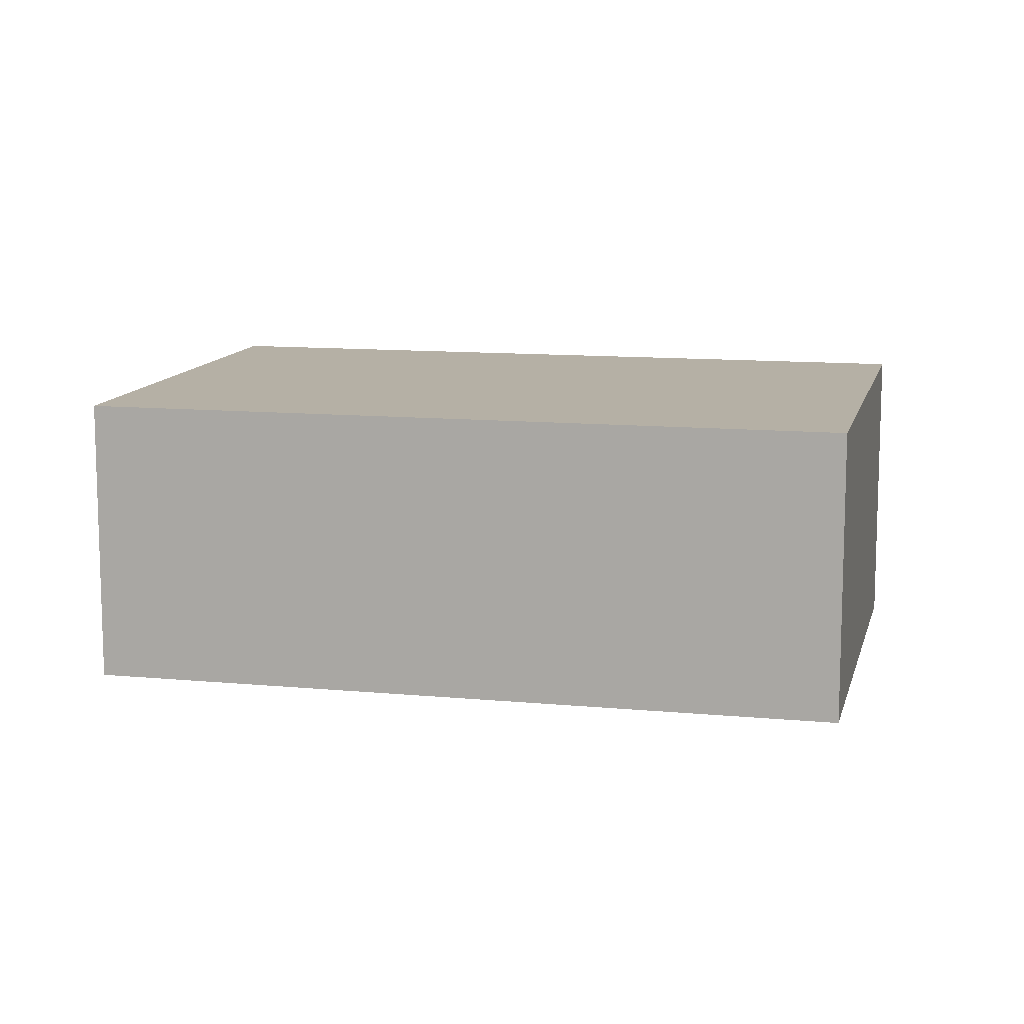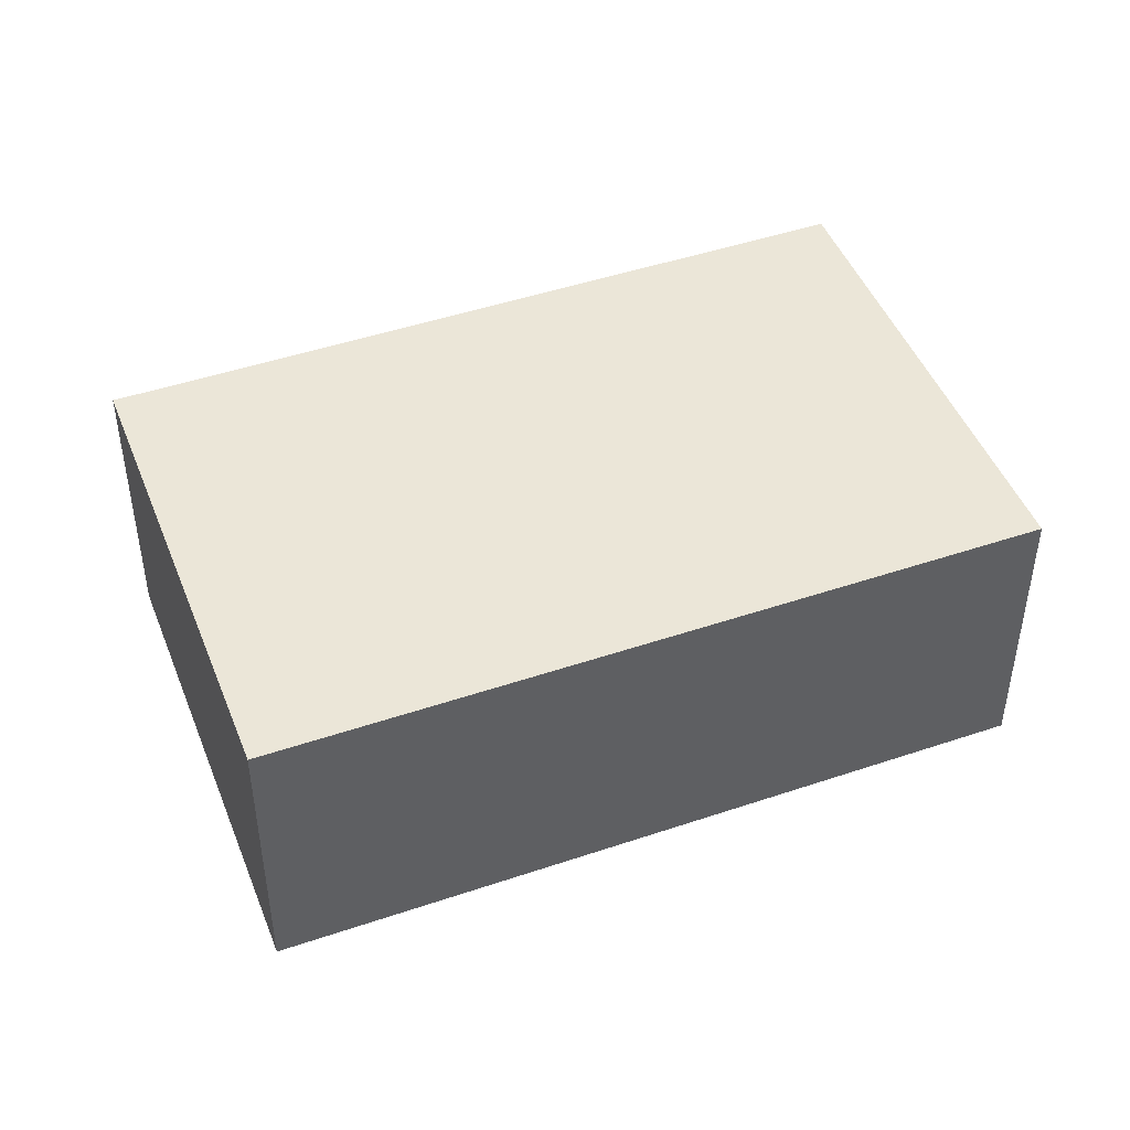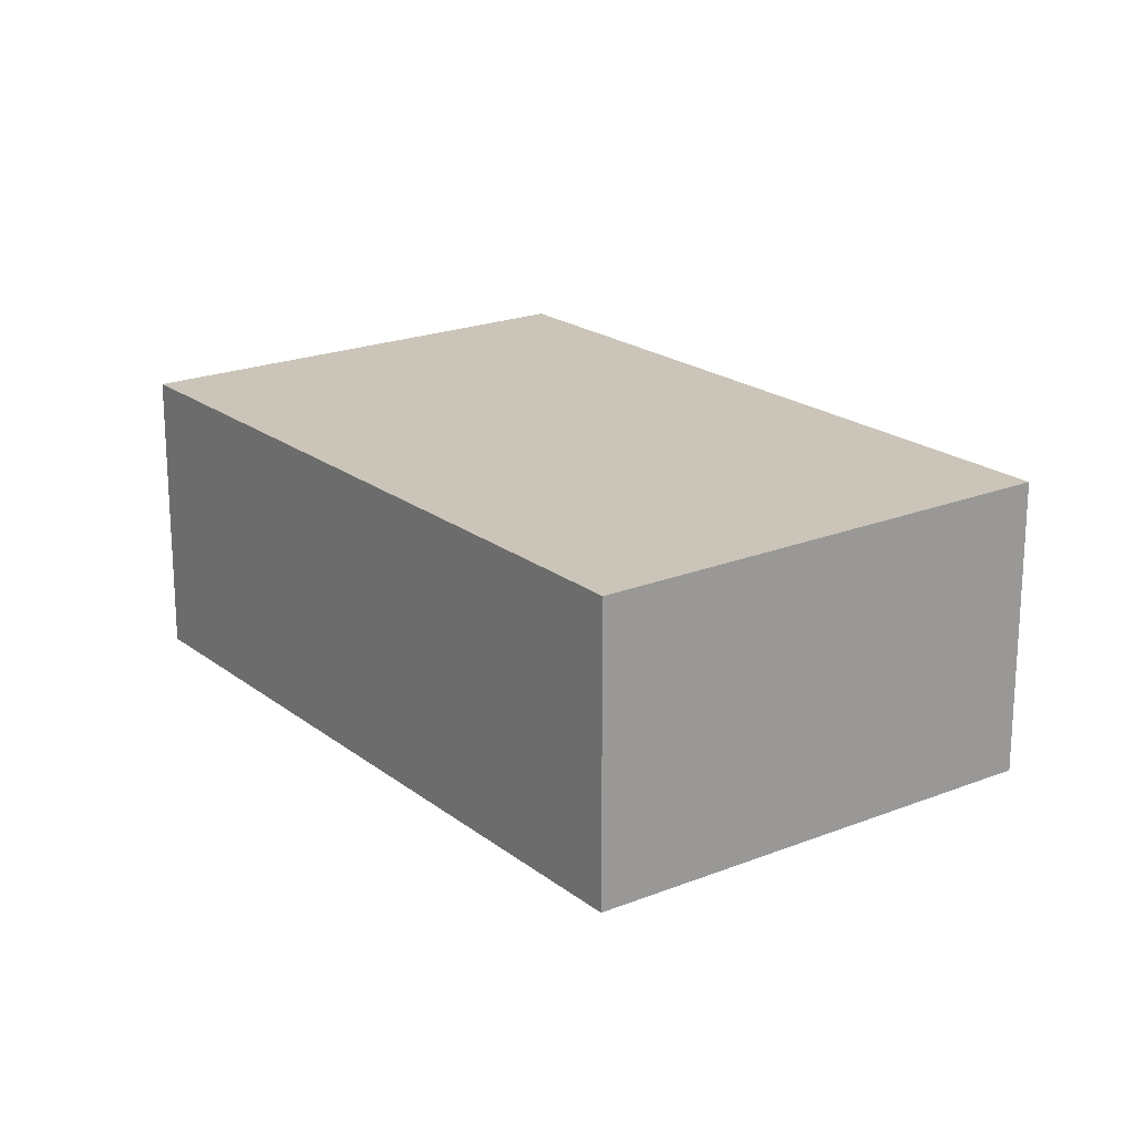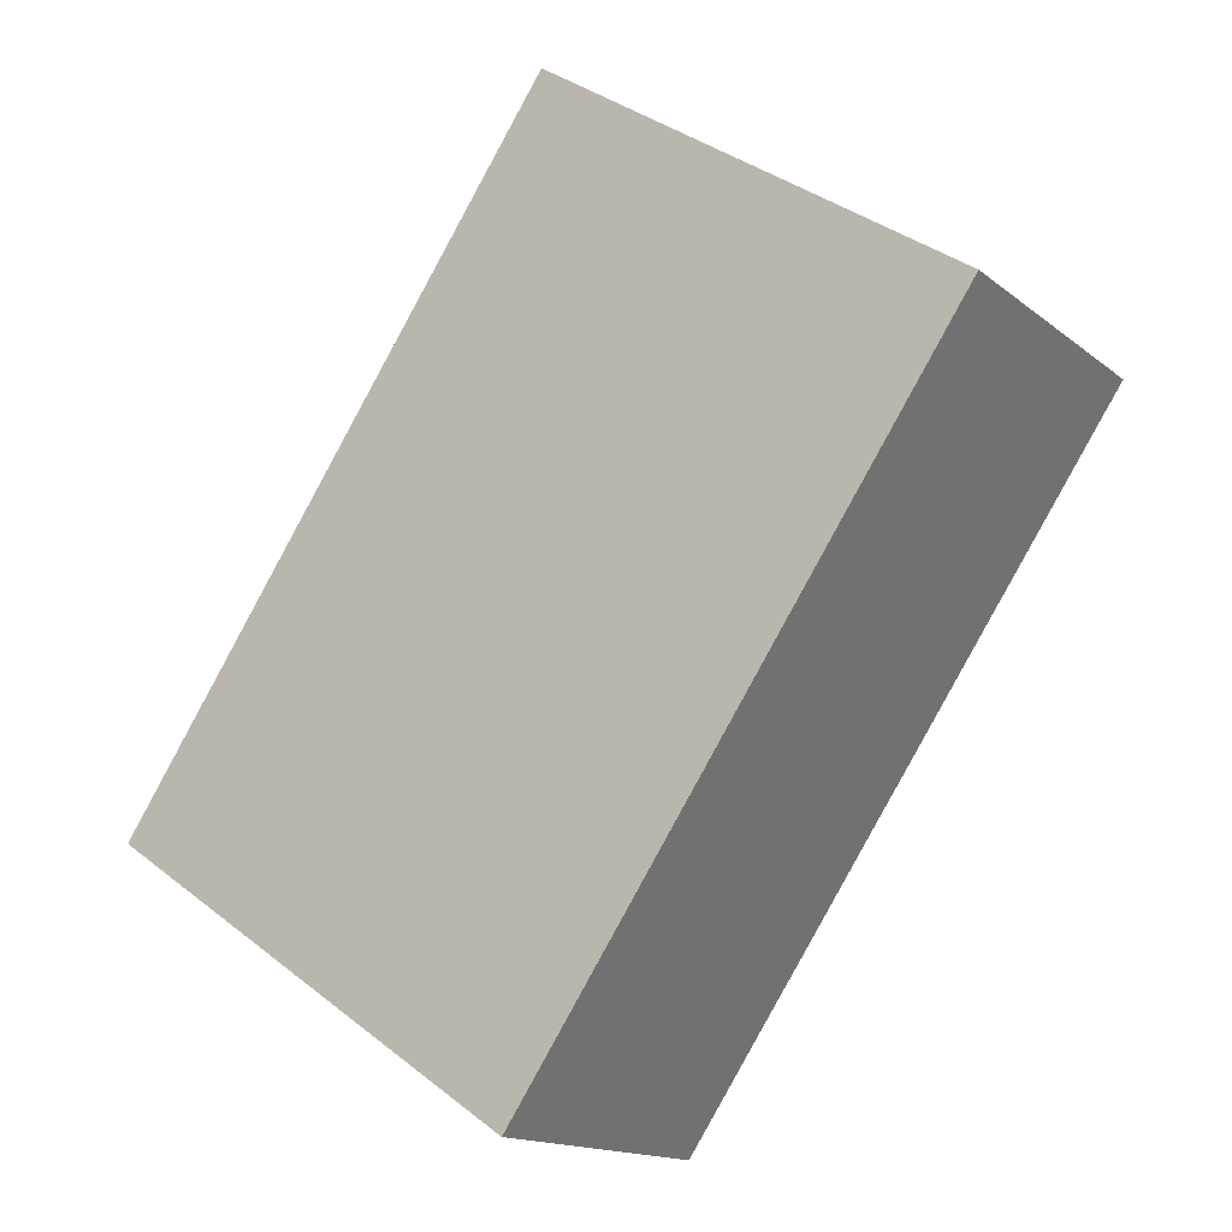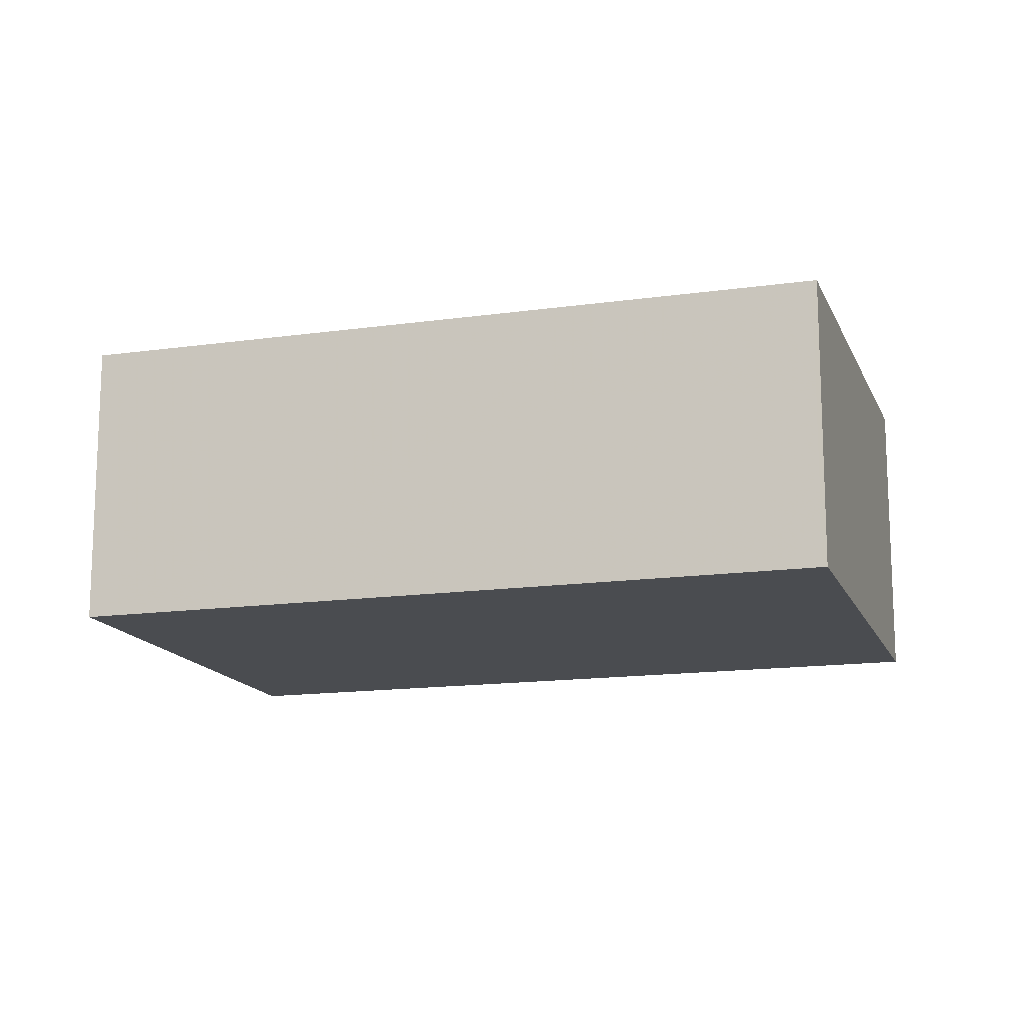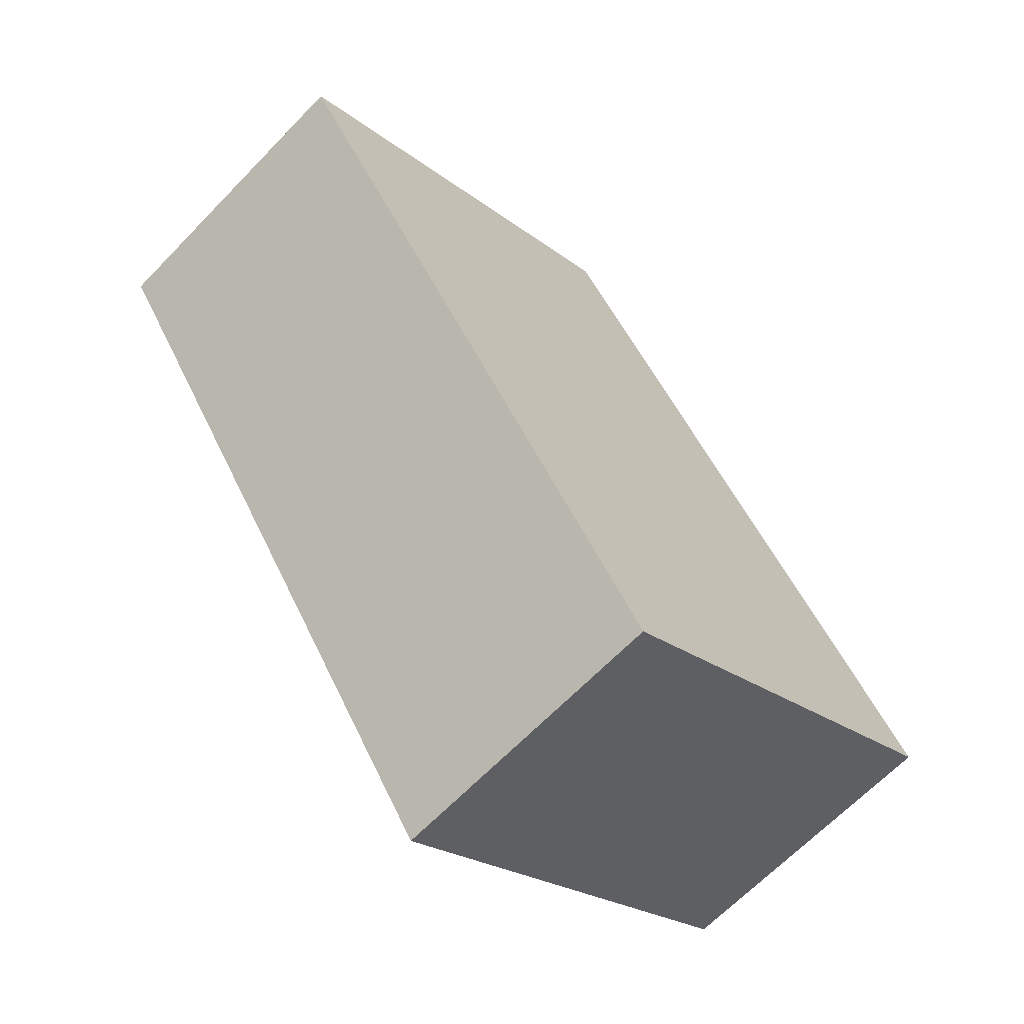
<metadata>
{"format":"obj","ext":"obj","renderer":"f3d","projection":"perspective","resolution":1024,"background":"white","views":[{"elev":11.4,"azim":137.3,"up":"+Z"},{"elev":46.9,"azim":-76.8,"up":"+Z"},{"elev":20.2,"azim":178.2,"up":"+Z"},{"elev":-15.1,"azim":-148.1,"up":"+Y"},{"elev":-14.9,"azim":141.1,"up":"+Z"},{"elev":-65.8,"azim":-44.0,"up":"+Y"}]}
</metadata>
<code>
v -798.6 -2007 2.491
v -795.1 -2005 2.465
v -791.4 -2010 2.461
v -794.9 -2013 2.487
v -795.1 -2005 2.465
v -798.6 -2007 2.491
v -791.4 -2010 2.461
v -795.1 -2005 2.465
v -795.1 -2005 2.465
v -798.5 -2007 2.49
v -794.8 -2013 2.487
v -798.5 -2007 2.49
v -798.5 -2007 2.49
v -798.6 -2007 2.491
v -798.6 -2007 0
v -798.5 -2007 0
v -795.1 -2005 2.465
v -795.1 -2005 2.465
v -795.1 -2005 -4.441e-16
v -795.1 -2005 0
v -791.4 -2010 2.461
v -791.4 -2010 2.461
v -791.4 -2010 0
v -791.4 -2010 0
v -798.6 -2007 2.491
v -794.9 -2013 2.487
v -794.9 -2013 4.441e-16
v -798.6 -2007 0
v -791.4 -2010 2.461
v -795.1 -2005 2.465
v -795.1 -2005 0
v -791.4 -2010 0
v -798.6 -2007 2.491
v -798.6 -2007 2.491
v -798.6 -2007 0
v -798.6 -2007 0
v -794.8 -2013 2.487
v -791.4 -2010 2.461
v -791.4 -2010 0
v -794.8 -2013 0
v -795.1 -2005 2.465
v -795.1 -2005 2.465
v -795.1 -2005 0
v -795.1 -2005 -4.441e-16
v -794.9 -2013 2.487
v -794.8 -2013 2.487
v -794.8 -2013 0
v -794.9 -2013 4.441e-16
v -795.1 -2005 2.465
v -798.5 -2007 2.49
v -798.5 -2007 0
v -795.1 -2005 0
v -798.6 -2007 0
v -795.1 -2005 0
v -791.4 -2010 0
v -794.9 -2013 0
f 9 2 5 8
f 8 5 3 7
f 11 4 6 10
f 10 6 1 12
f 10 8 7 11
f 12 9 8 10
f 14 15 16 13
f 18 19 20 17
f 22 23 24 21
f 26 27 28 25
f 30 31 32 29
f 34 35 36 33
f 38 39 40 37
f 42 43 44 41
f 46 47 48 45
f 50 51 52 49
f 54 55 56 53

</code>
